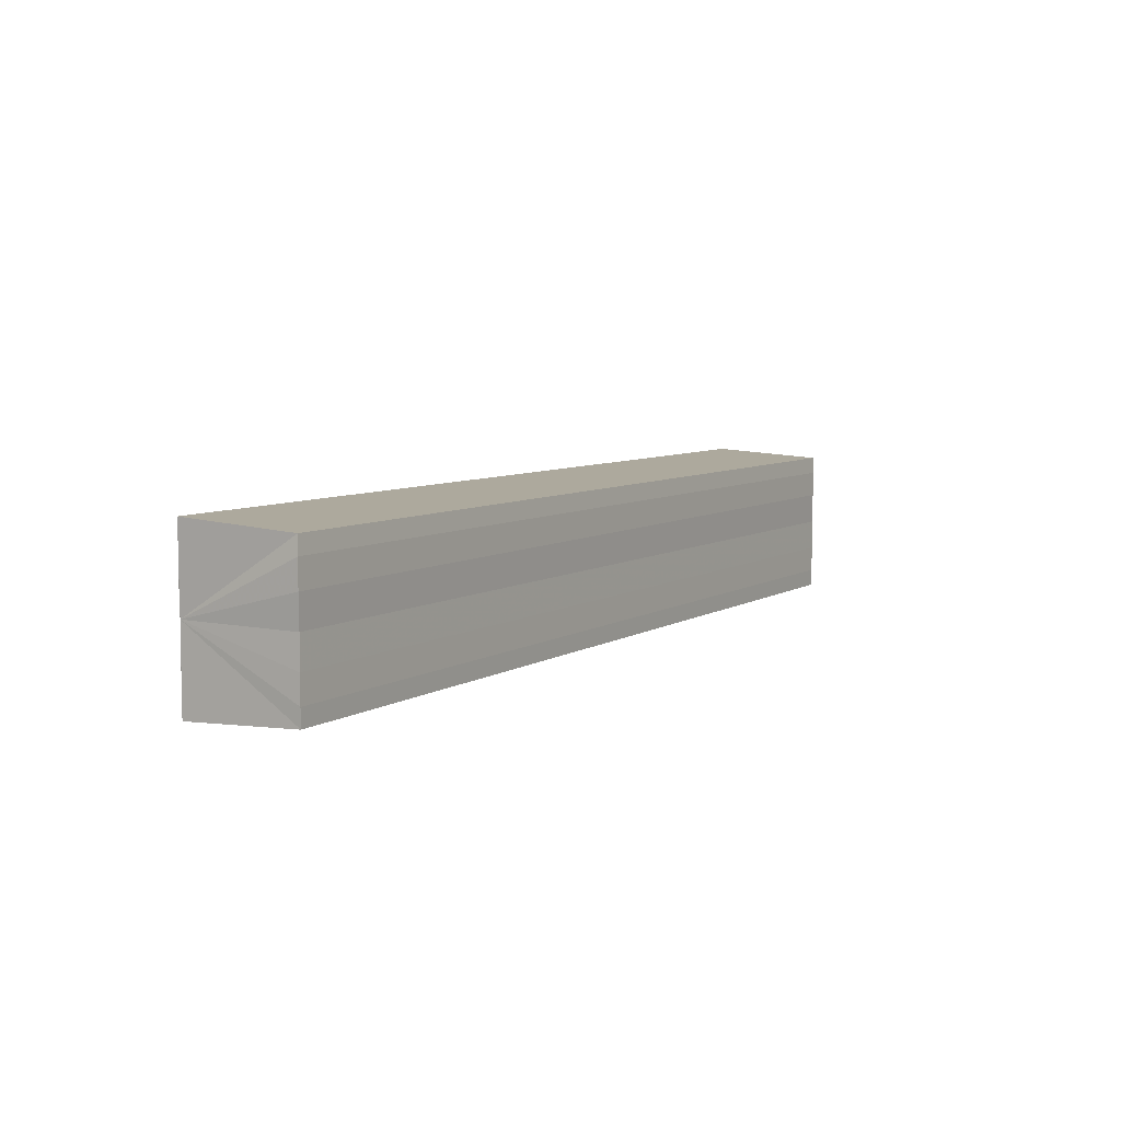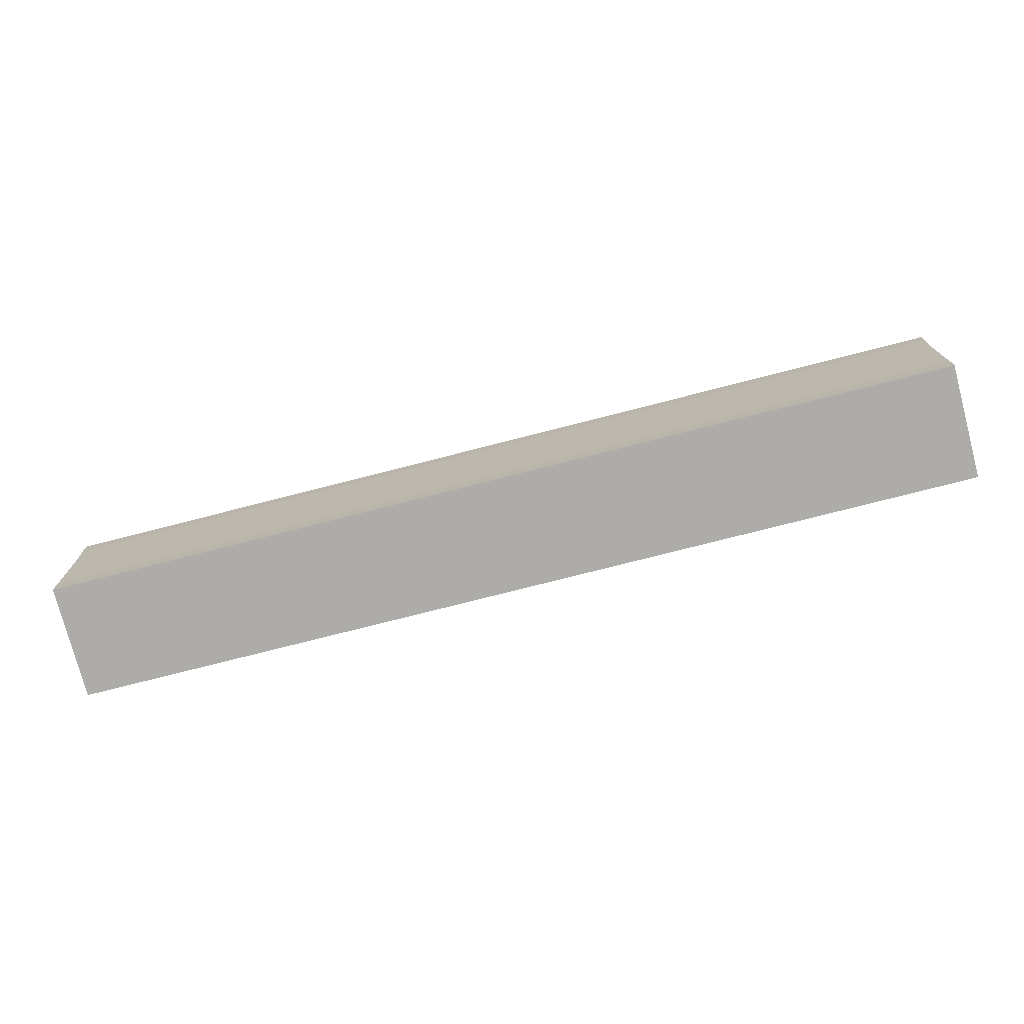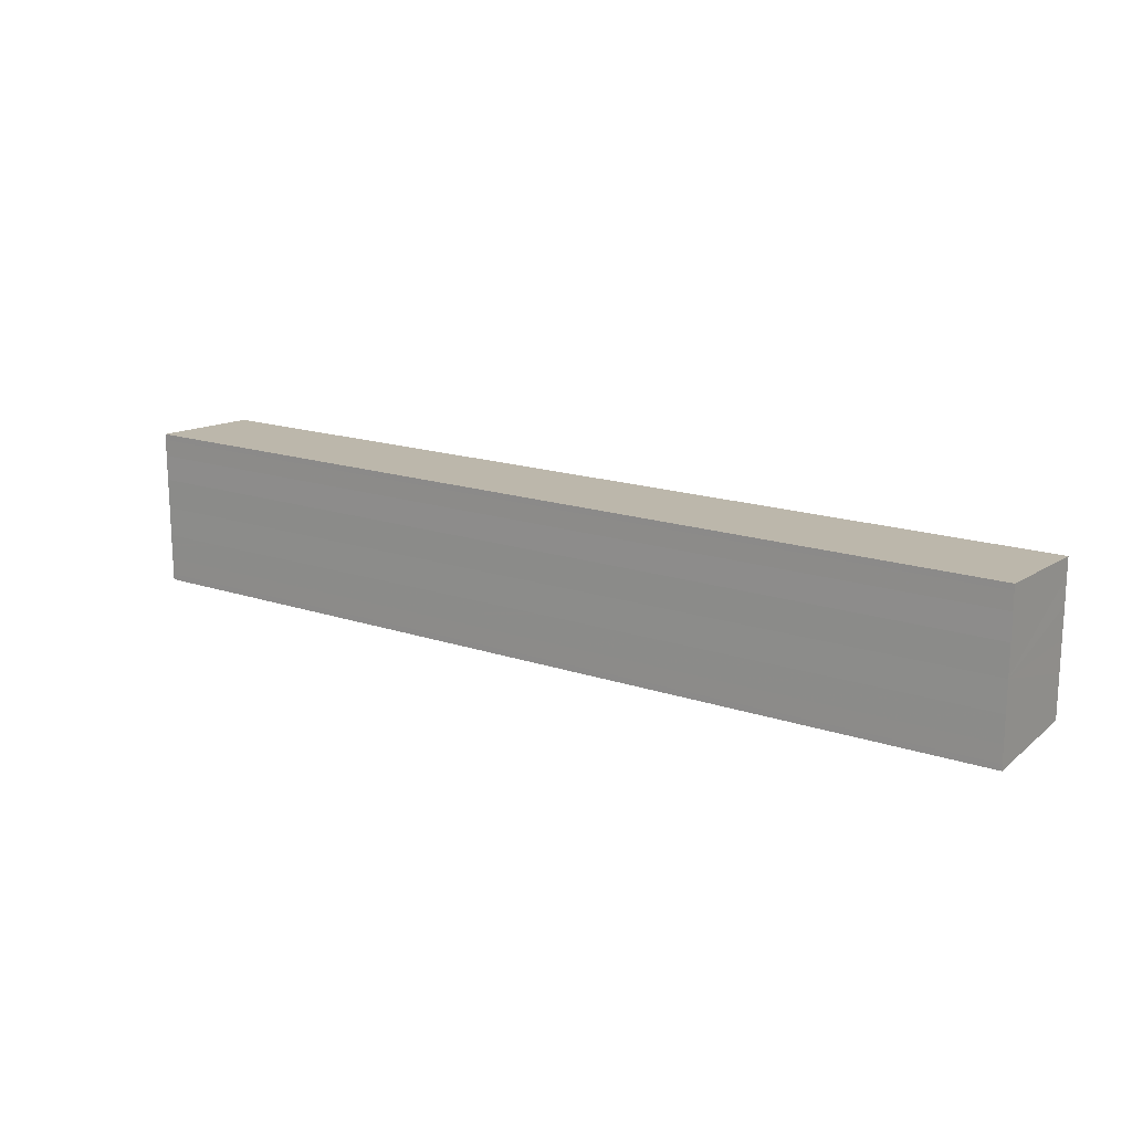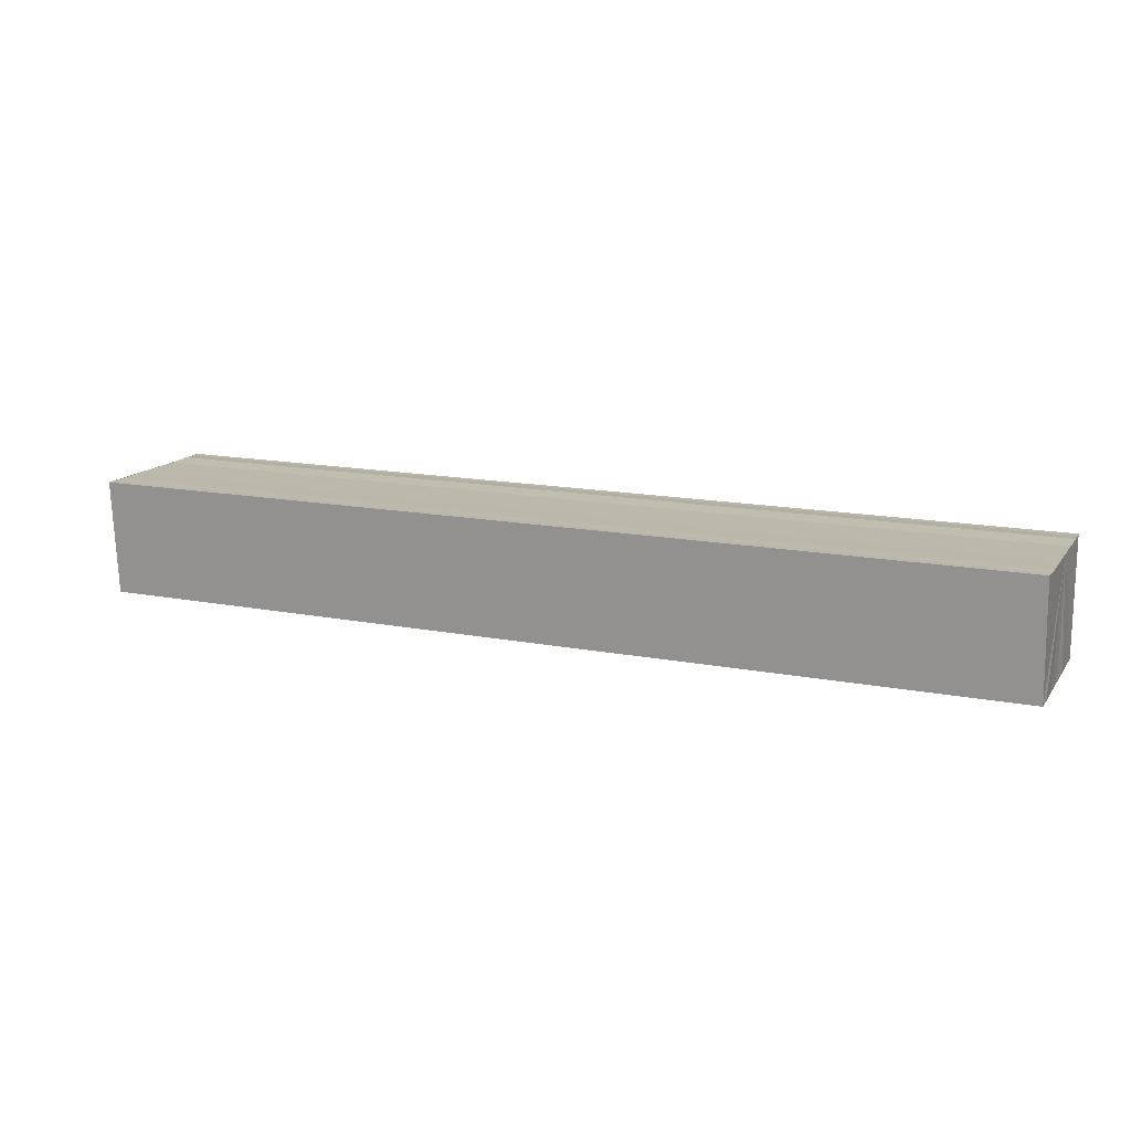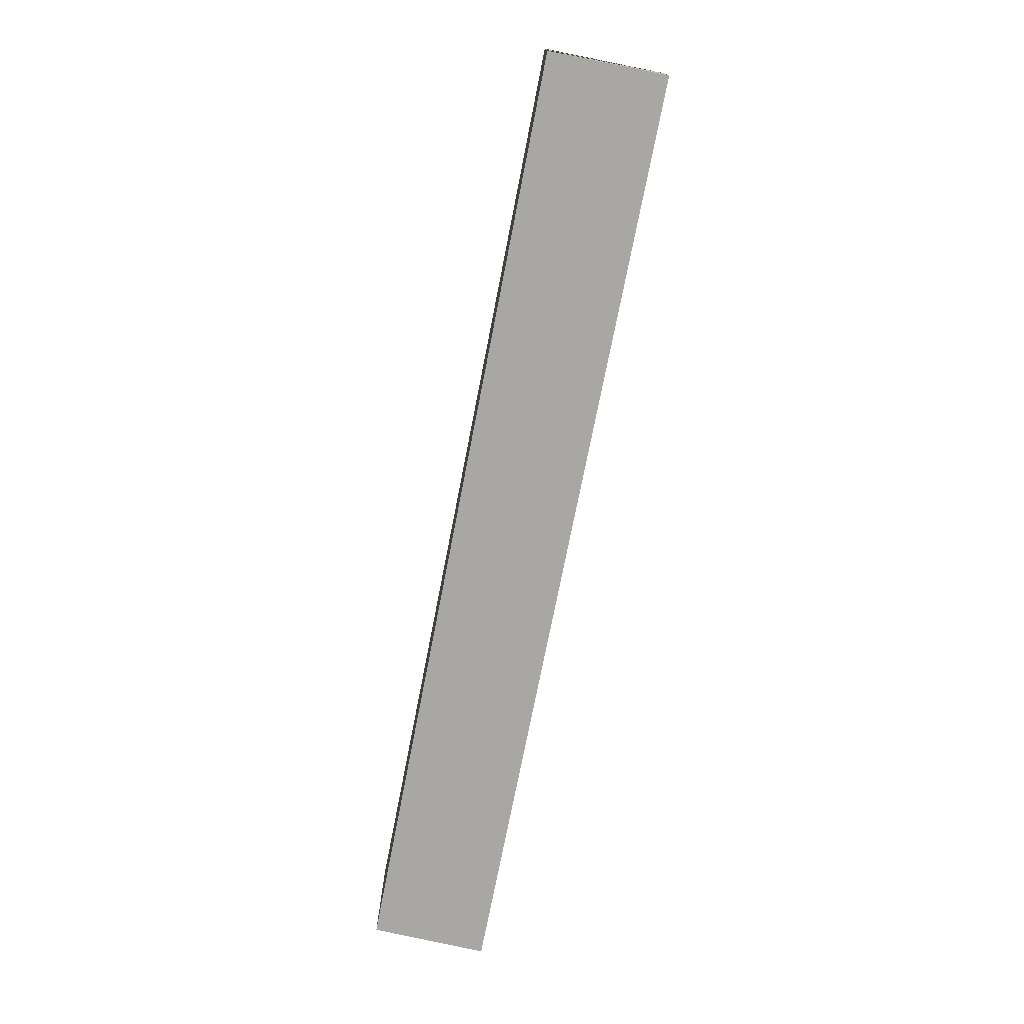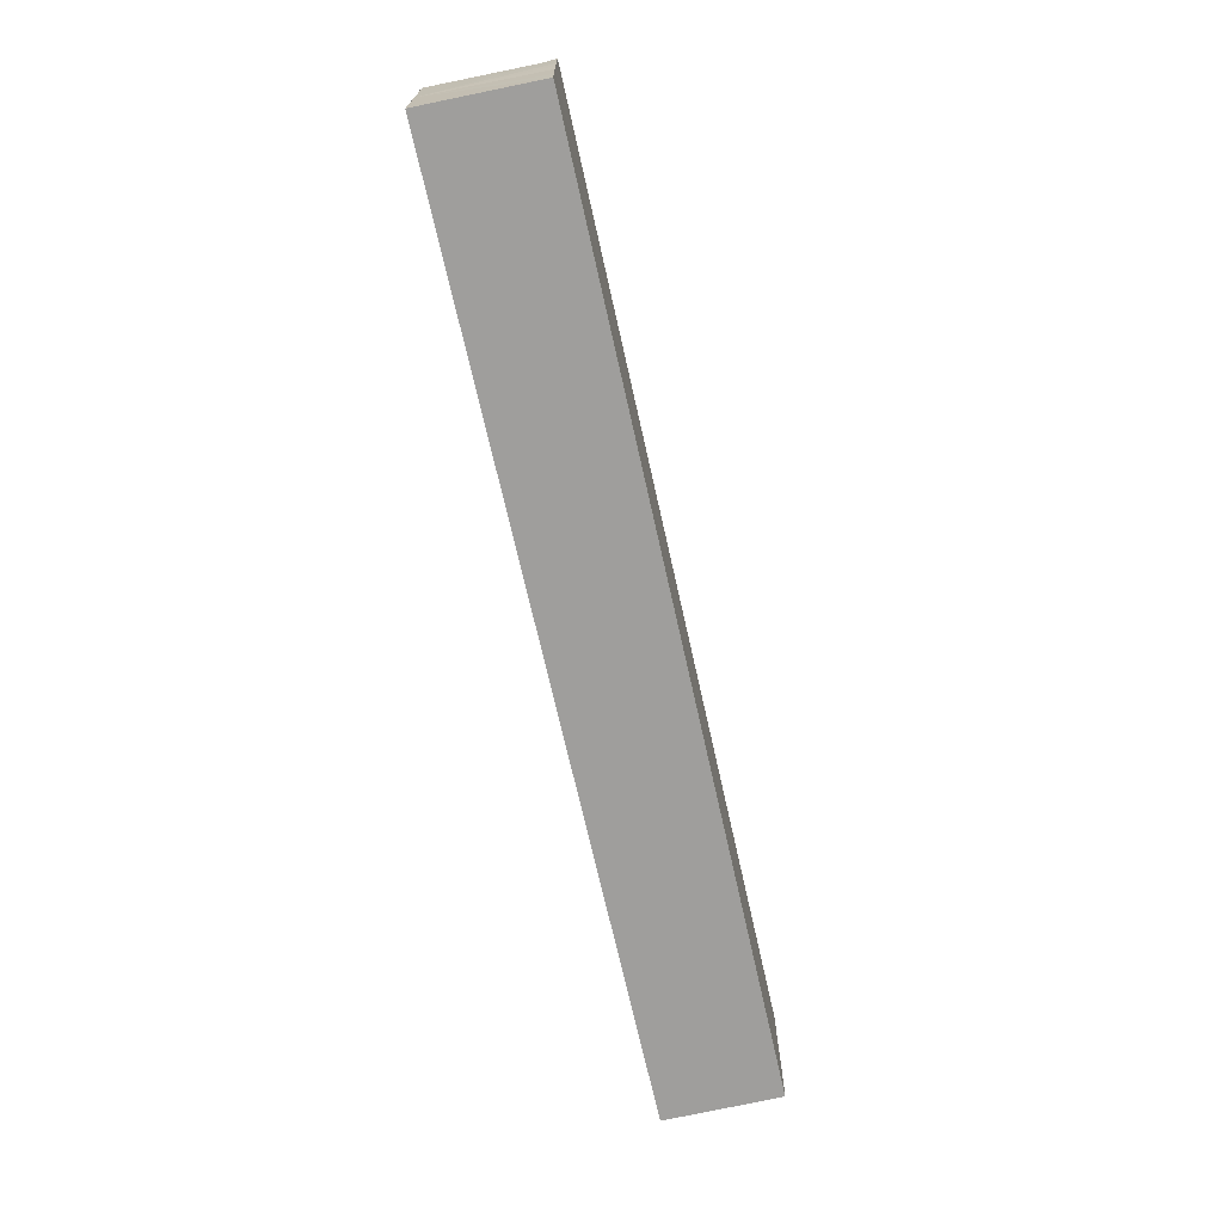
<metadata>
{"format":"obj","ext":"obj","renderer":"f3d","projection":"perspective","resolution":1024,"background":"white","views":[{"elev":7.0,"azim":-59.0,"up":"+Z"},{"elev":-74.1,"azim":14.5,"up":"+Z"},{"elev":16.7,"azim":-145.6,"up":"+Z"},{"elev":14.8,"azim":22.8,"up":"+Y"},{"elev":-74.7,"azim":78.9,"up":"+Z"},{"elev":-70.3,"azim":-77.4,"up":"+Z"}]}
</metadata>
<code>
o 7542
v 2231 1901 8.207
v 2231 1901 8.206
v 2231 1901 8.207
v 2231 1901 8.206
v 2231 1901 8.206
v 2231 1901 8.2
v 2231 1901 8.207
v 2231 1901 8.205
v 2231 1901 8.203
v 2231 1901 8.2
v 2231 1901 8.197
v 2231 1901 8.195
v 2231 1901 8.194
v 2231 1901 8.193
v 2231 1901 8.194
v 2231 1901 8.193
v 2231 1901 8.194
v 2231 1901 8.193
v 2231 1901 8.195
v 2231 1901 8.194
v 2231 1901 8.197
v 2231 1901 8.195
v 2231 1901 8.2
v 2231 1901 8.197
v 2231 1901 8.203
v 2231 1901 8.2
v 2231 1901 8.205
v 2231 1901 8.203
v 2231 1901 8.206
v 2231 1901 8.205
v 2231 1901 8.206
v 2231 1901 8.205
v 2231 1901 8.203
v 2231 1901 8.205
v 2231 1901 8.2
v 2231 1901 8.203
v 2231 1901 8.197
v 2231 1901 8.2
v 2231 1901 8.195
v 2231 1901 8.197
v 2231 1901 8.194
v 2231 1901 8.195
v 2231 1901 8.193
v 2231 1901 8.194
v 2231 1901 8.193
v 2231 1901 8.193
v 2231 1901 8.194
v 2231 1901 8.195
v 2231 1901 8.195
v 2231 1901 8.197
v 2231 1901 8.197
v 2231 1901 8.2
v 2231 1901 8.203
v 2231 1901 8.203
v 2231 1901 8.205
v 2231 1901 8.205
v 2231 1901 8.206
v 2231 1901 8.206
v 2231 1901 8.207
v 2231 1901 8.207
v 2231 1901 8.206
v 2231 1901 8.205
v 2231 1901 8.203
v 2231 1901 8.2
v 2231 1901 8.197
v 2231 1901 8.195
v 2231 1901 8.194
v 2231 1901 8.193
f 1 2 3
f 3 4 5
f 6 4 7
f 6 8 4
f 6 9 8
f 6 10 9
f 6 11 10
f 6 12 11
f 6 13 12
f 6 14 13
f 15 14 16
f 17 18 15
f 19 13 20
f 21 22 19
f 23 24 21
f 25 26 23
f 27 28 25
f 29 30 27
f 31 32 29
f 32 33 34
f 33 35 36
f 35 37 38
f 37 39 40
f 39 41 42
f 43 44 45
f 46 44 47
f 44 48 47
f 47 48 49
f 48 50 49
f 49 50 51
f 50 6 51
f 51 6 52
f 6 53 52
f 52 53 54
f 53 55 54
f 54 55 56
f 55 57 56
f 56 57 58
f 57 59 58
f 58 7 60
f 52 60 61
f 52 61 62
f 52 62 63
f 52 63 64
f 52 64 65
f 52 65 66
f 52 66 67
f 52 67 68

</code>
